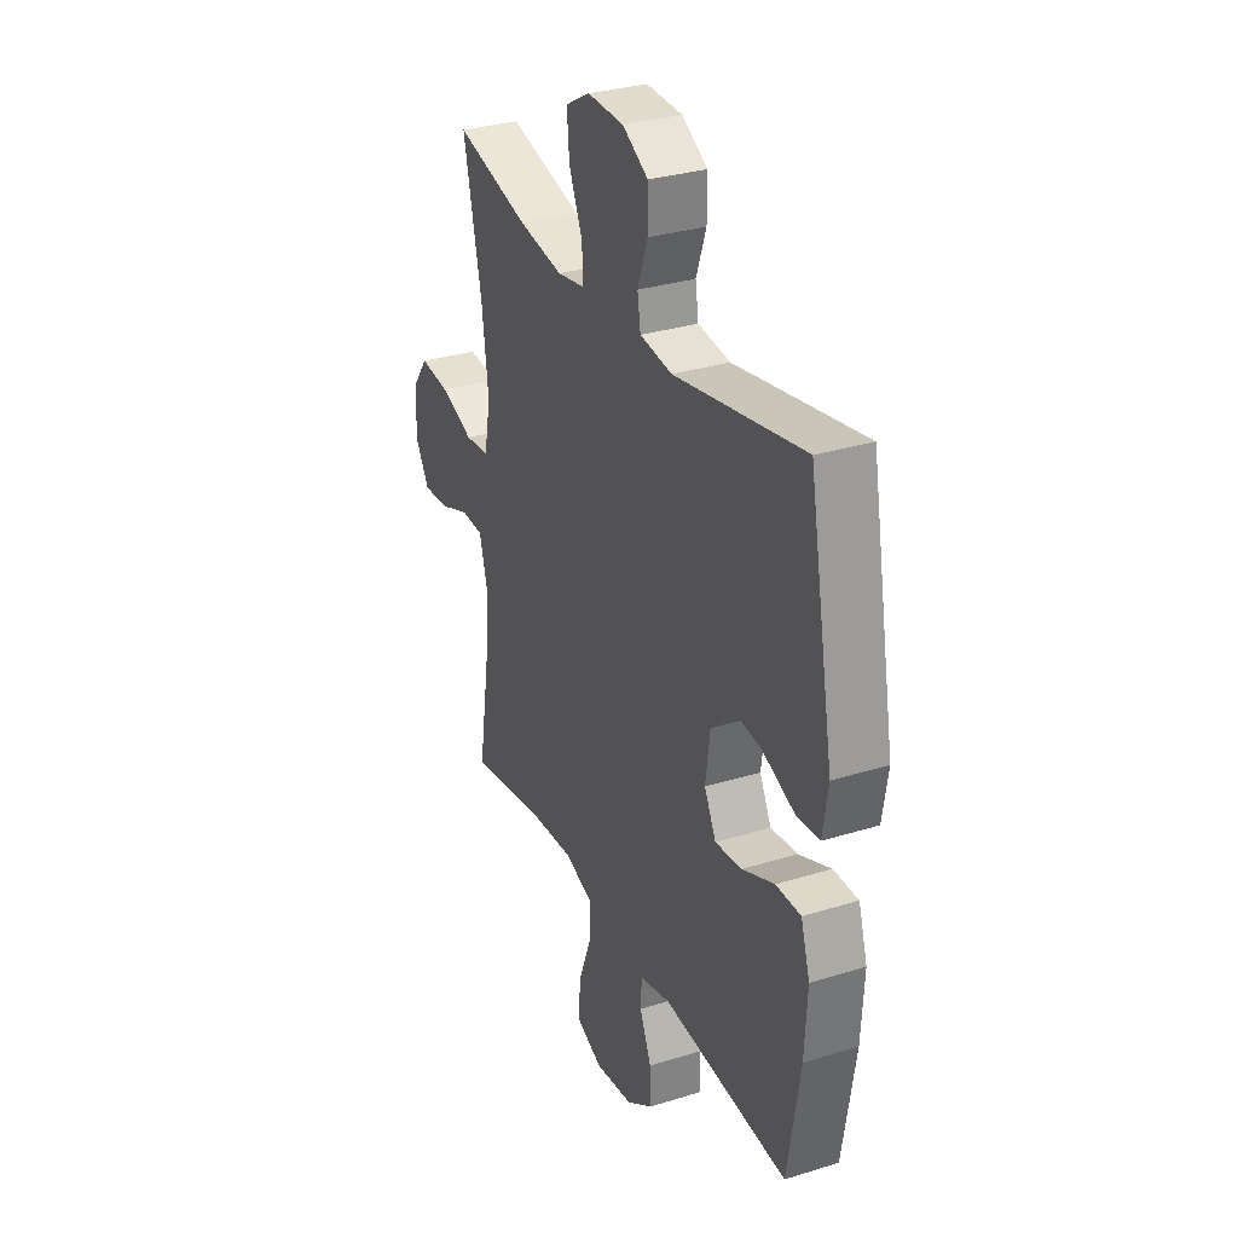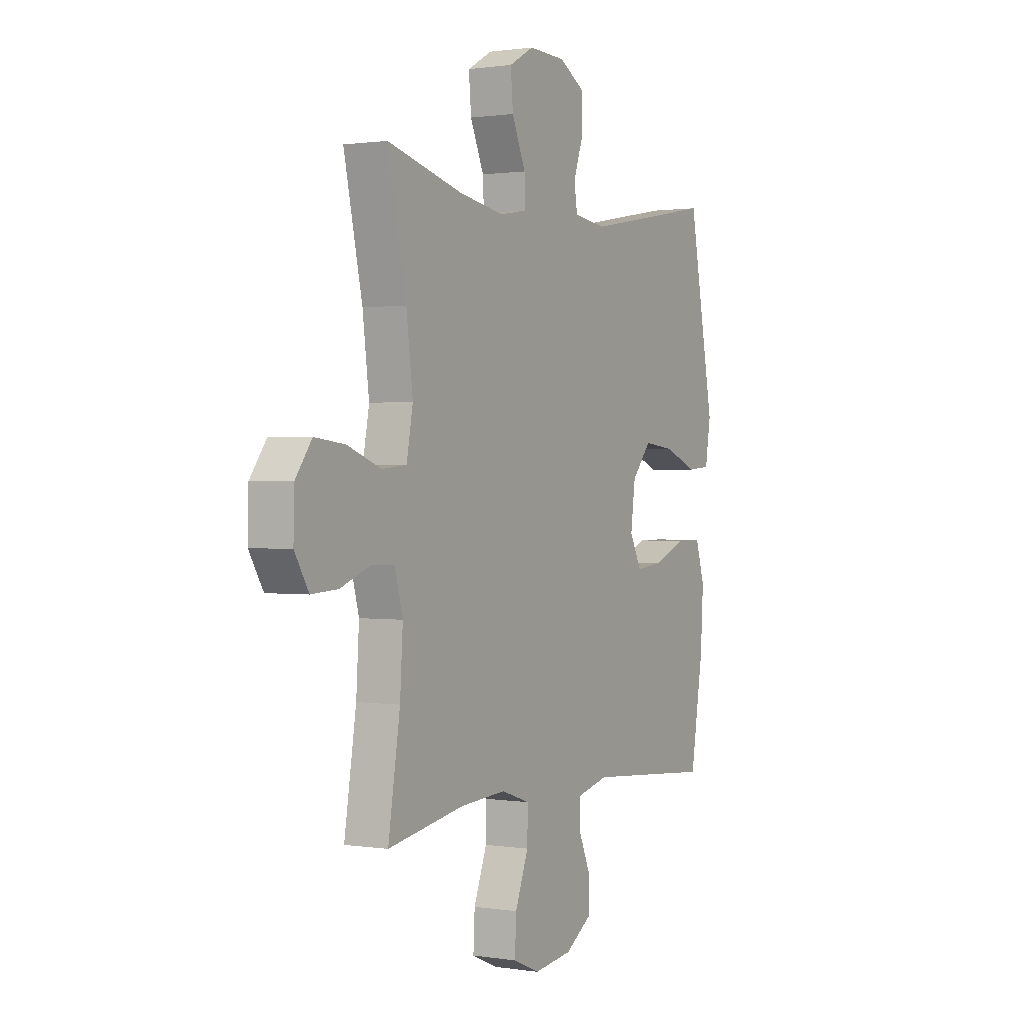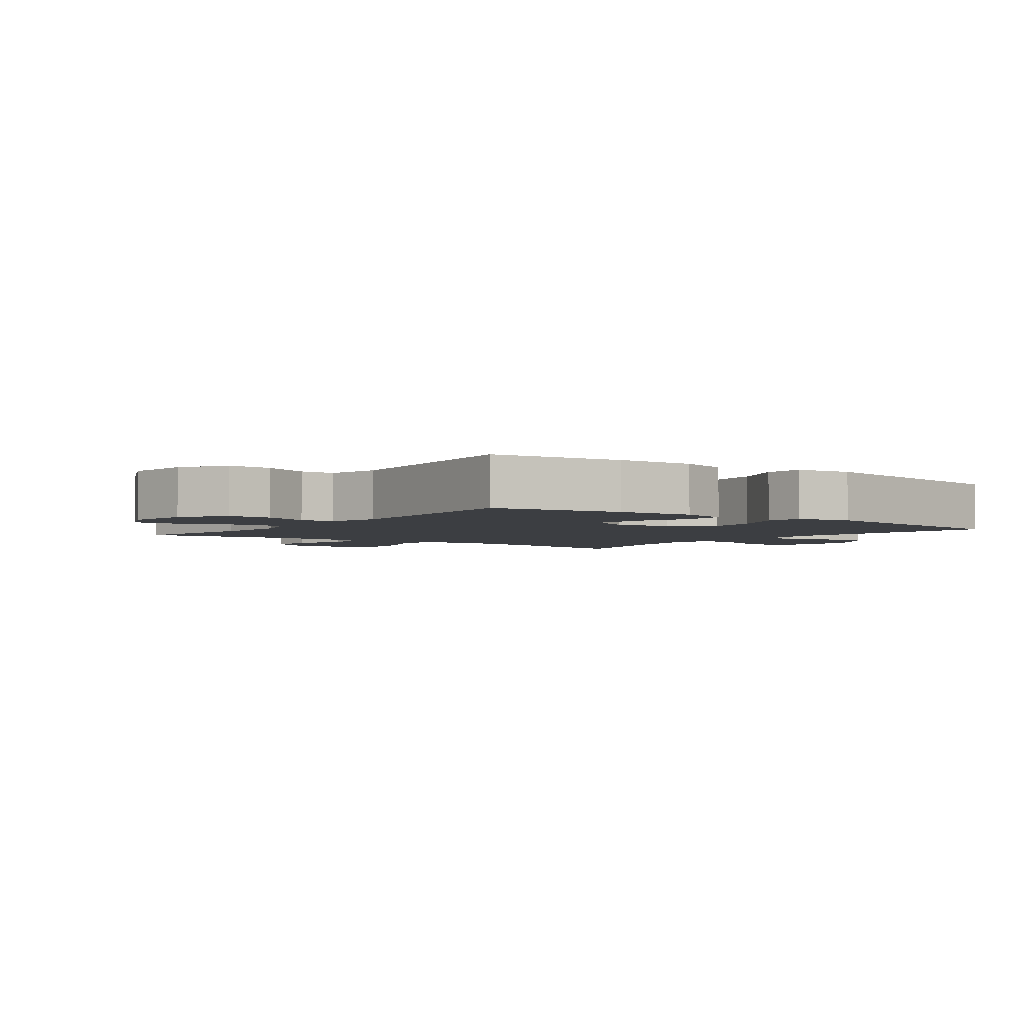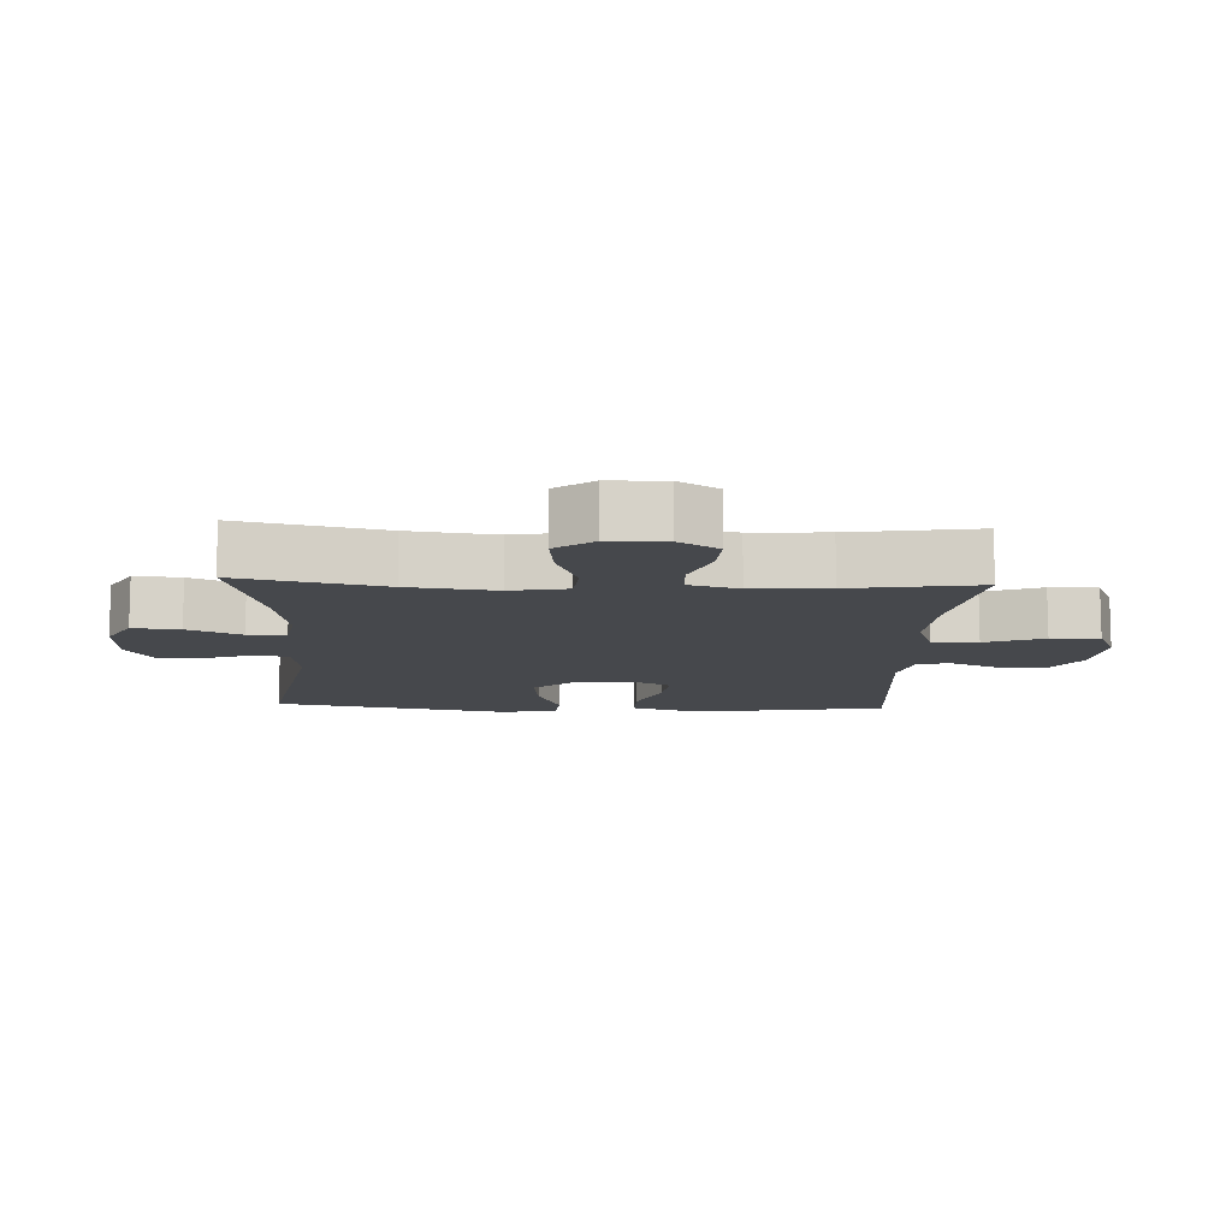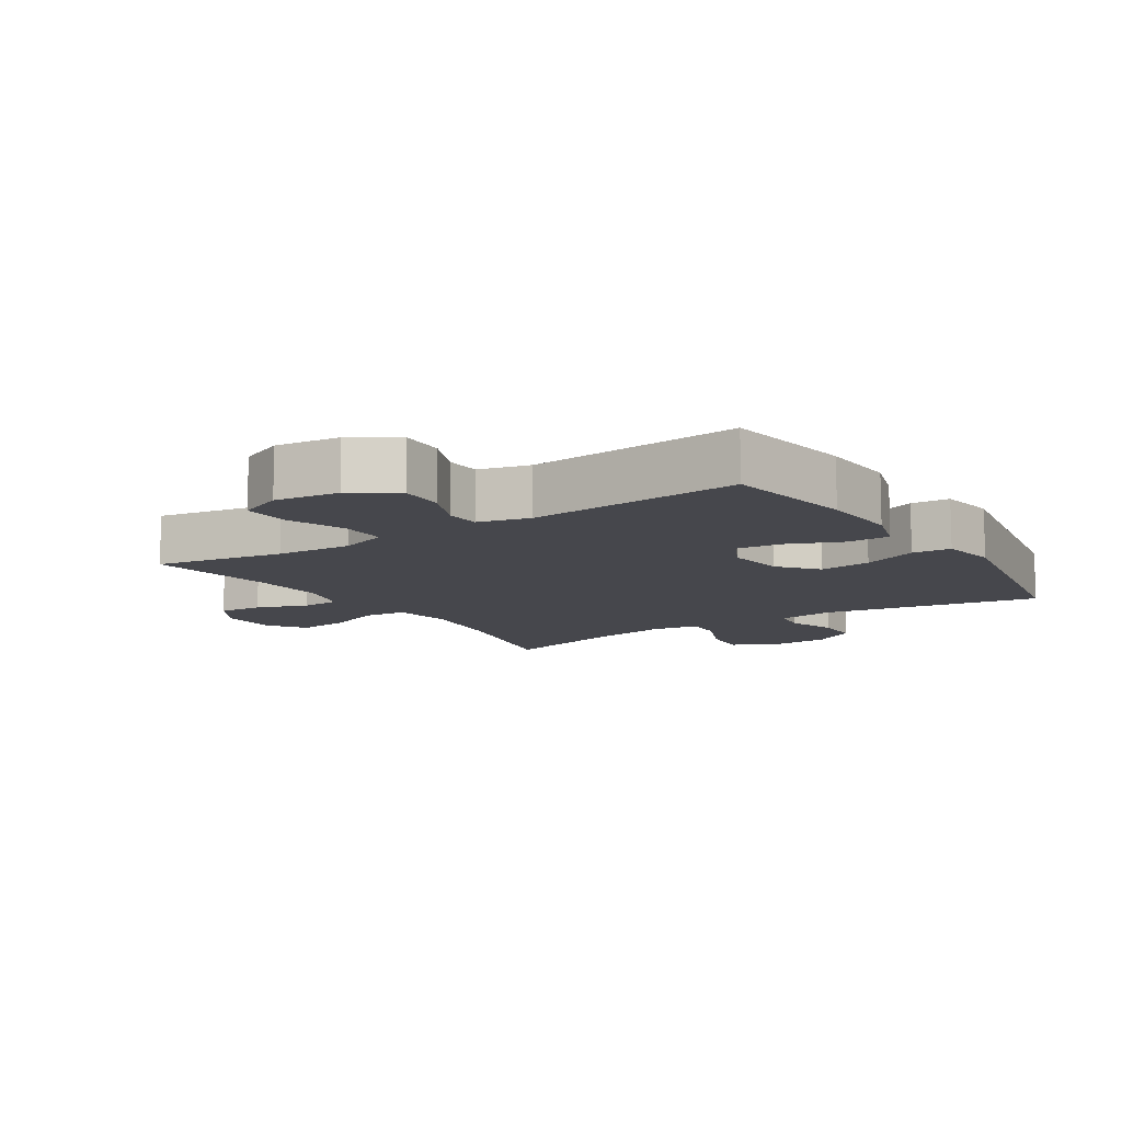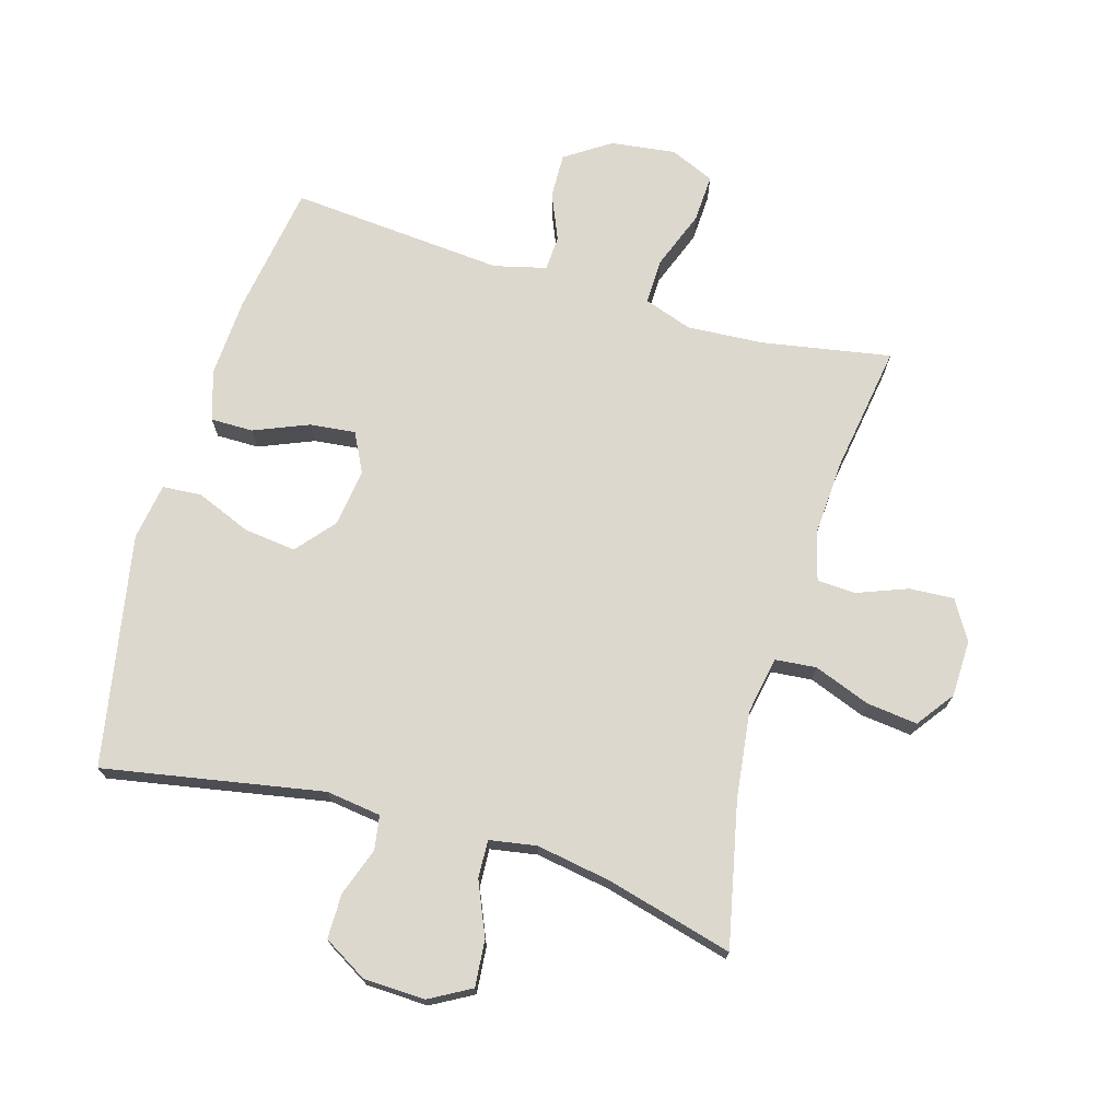
<metadata>
{"format":"obj","ext":"obj","renderer":"f3d","projection":"perspective","resolution":1024,"background":"white","views":[{"elev":31.1,"azim":-114.0,"up":"+Z"},{"elev":1.0,"azim":119.8,"up":"+Z"},{"elev":-3.3,"azim":-126.6,"up":"+Y"},{"elev":-11.2,"azim":87.3,"up":"+Y"},{"elev":-11.0,"azim":-147.0,"up":"+Y"},{"elev":72.5,"azim":16.3,"up":"+Y"}]}
</metadata>
<code>
o path680
v 0.4564 0.0375 -0.2826
v 0.4489 0.0375 -0.1617
v 0.4701 0.0375 -0.08324
v 0.5311 0.0375 -0.08009
v 0.6115 0.0375 -0.1107
v 0.6826 0.0375 -0.115
v 0.7201 0.0375 -0.05266
v 0.718 0.0375 0.03751
v 0.6745 0.0375 0.09696
v 0.5938 0.0375 0.08768
v 0.5038 0.0375 0.05377
v 0.4383 0.0375 0.05988
v 0.4216 0.0375 0.1503
v 0.4388 0.0375 0.2877
v 0.4882 0.0375 0.517
v 0.2866 0.0375 0.4637
v 0.1674 0.0375 0.4434
v 0.09266 0.0375 0.4559
v 0.0955 0.0375 0.5164
v 0.1318 0.0375 0.6006
v 0.1383 0.0375 0.675
v 0.07235 0.0375 0.7118
v -0.02577 0.0375 0.7082
v -0.09509 0.0375 0.6672
v -0.09521 0.0375 0.5964
v -0.06822 0.0375 0.5197
v -0.07683 0.0375 0.4654
v -0.1642 0.0375 0.4536
v -0.5135 0.0375 0.517
v -0.5819 0.0375 0.148
v -0.5675 0.0375 0.05793
v -0.5057 0.0375 0.05341
v -0.418 0.0375 0.08912
v -0.3352 0.0375 0.09894
v -0.2835 0.0375 0.03796
v -0.2715 0.0375 -0.05407
v -0.3029 0.0375 -0.1162
v -0.3756 0.0375 -0.1081
v -0.4624 0.0375 -0.07241
v -0.5301 0.0375 -0.0723
v -0.5543 0.0375 -0.1515
v -0.5471 0.0375 -0.2758
v -0.5135 0.0375 -0.485
v -0.1723 0.0375 -0.4567
v -0.08974 0.0375 -0.4774
v -0.08674 0.0375 -0.5328
v -0.1184 0.0375 -0.607
v -0.12 0.0375 -0.678
v -0.04829 0.0375 -0.7258
v 0.05468 0.0375 -0.739
v 0.1253 0.0375 -0.7083
v 0.1216 0.0375 -0.6323
v 0.08653 0.0375 -0.5397
v 0.08484 0.0375 -0.467
v 0.1615 0.0375 -0.441
v 0.283 0.0375 -0.4488
v 0.4882 0.0375 -0.485
v 0.4564 -0.0375 -0.2826
v 0.4489 -0.0375 -0.1617
v 0.4701 -0.0375 -0.08324
v 0.5311 -0.0375 -0.08009
v 0.6115 -0.0375 -0.1107
v 0.6826 -0.0375 -0.115
v 0.7201 -0.0375 -0.05266
v 0.718 -0.0375 0.03751
v 0.6745 -0.0375 0.09696
v 0.5938 -0.0375 0.08768
v 0.5038 -0.0375 0.05377
v 0.4383 -0.0375 0.05988
v 0.4216 -0.0375 0.1503
v 0.4388 -0.0375 0.2877
v 0.4882 -0.0375 0.517
v 0.2866 -0.0375 0.4637
v 0.1674 -0.0375 0.4434
v 0.09266 -0.0375 0.4559
v 0.0955 -0.0375 0.5164
v 0.1318 -0.0375 0.6006
v 0.1383 -0.0375 0.675
v 0.07235 -0.0375 0.7118
v -0.02577 -0.0375 0.7082
v -0.09509 -0.0375 0.6672
v -0.09521 -0.0375 0.5964
v -0.06822 -0.0375 0.5197
v -0.07683 -0.0375 0.4654
v -0.1642 -0.0375 0.4536
v -0.5135 -0.0375 0.517
v -0.5819 -0.0375 0.148
v -0.5675 -0.0375 0.05793
v -0.5057 -0.0375 0.05341
v -0.418 -0.0375 0.08912
v -0.3352 -0.0375 0.09894
v -0.2835 -0.0375 0.03796
v -0.2715 -0.0375 -0.05407
v -0.3029 -0.0375 -0.1162
v -0.3756 -0.0375 -0.1081
v -0.4624 -0.0375 -0.07241
v -0.5301 -0.0375 -0.0723
v -0.5543 -0.0375 -0.1515
v -0.5471 -0.0375 -0.2758
v -0.5135 -0.0375 -0.485
v -0.1723 -0.0375 -0.4567
v -0.08974 -0.0375 -0.4774
v -0.08674 -0.0375 -0.5328
v -0.1184 -0.0375 -0.607
v -0.12 -0.0375 -0.678
v -0.04829 -0.0375 -0.7258
v 0.05468 -0.0375 -0.739
v 0.1253 -0.0375 -0.7083
v 0.1216 -0.0375 -0.6323
v 0.08653 -0.0375 -0.5397
v 0.08484 -0.0375 -0.467
v 0.1615 -0.0375 -0.441
v 0.283 -0.0375 -0.4488
v 0.4882 -0.0375 -0.485
v 0.6826 0.0375 -0.115
v 0.6826 0.0375 -0.115
v 0.7201 0.0375 -0.05266
v 0.718 0.0375 0.03751
v 0.6745 0.0375 0.09696
v 0.6745 0.0375 0.09696
v 0.6115 0.0375 -0.1107
v 0.5938 0.0375 0.08768
v 0.5311 0.0375 -0.08009
v 0.5038 0.0375 0.05377
v 0.4701 0.0375 -0.08324
v 0.4701 0.0375 -0.08324
v 0.4383 0.0375 0.05988
v 0.4383 0.0375 0.05988
v 0.4882 0.0375 -0.485
v 0.4882 0.0375 -0.485
v 0.4564 0.0375 -0.2826
v 0.4489 0.0375 -0.1617
v 0.4388 0.0375 0.2877
v 0.4882 0.0375 0.517
v 0.4882 0.0375 0.517
v 0.4216 0.0375 0.1503
v 0.2866 0.0375 0.4637
v 0.283 0.0375 -0.4488
v 0.1674 0.0375 0.4434
v 0.1615 0.0375 -0.441
v 0.09266 0.0375 0.4559
v 0.09266 0.0375 0.4559
v 0.08484 0.0375 -0.467
v 0.08484 0.0375 -0.467
v 0.1318 0.0375 0.6006
v 0.1383 0.0375 0.675
v 0.1383 0.0375 0.675
v 0.07235 0.0375 0.7118
v 0.0955 0.0375 0.5164
v 0.05468 0.0375 -0.739
v 0.1253 0.0375 -0.7083
v 0.1253 0.0375 -0.7083
v 0.1216 0.0375 -0.6323
v 0.08653 0.0375 -0.5397
v -0.02577 0.0375 0.7082
v -0.04829 0.0375 -0.7258
v -0.09509 0.0375 0.6672
v -0.12 0.0375 -0.678
v -0.06822 0.0375 0.5197
v -0.07683 0.0375 0.4654
v -0.07683 0.0375 0.4654
v -0.09521 0.0375 0.5964
v -0.08974 0.0375 -0.4774
v -0.08974 0.0375 -0.4774
v -0.08674 0.0375 -0.5328
v -0.1642 0.0375 0.4536
v -0.1184 0.0375 -0.607
v -0.1723 0.0375 -0.4567
v -0.2715 0.0375 -0.05407
v -0.3029 0.0375 -0.1162
v -0.3029 0.0375 -0.1162
v -0.2835 0.0375 0.03796
v -0.3352 0.0375 0.09894
v -0.3756 0.0375 -0.1081
v -0.418 0.0375 0.08912
v -0.4624 0.0375 -0.07241
v -0.5057 0.0375 0.05341
v -0.5135 0.0375 -0.485
v -0.5135 0.0375 -0.485
v -0.5301 0.0375 -0.0723
v -0.5301 0.0375 -0.0723
v -0.5135 0.0375 0.517
v -0.5135 0.0375 0.517
v -0.5675 0.0375 0.05793
v -0.5675 0.0375 0.05793
v -0.5471 0.0375 -0.2758
v -0.5543 0.0375 -0.1515
v -0.5819 0.0375 0.148
v 0.6826 -0.0375 -0.115
v 0.6826 -0.0375 -0.115
v 0.7201 -0.0375 -0.05266
v 0.718 -0.0375 0.03751
v 0.6745 -0.0375 0.09696
v 0.6745 -0.0375 0.09696
v 0.6115 -0.0375 -0.1107
v 0.5938 -0.0375 0.08768
v 0.5311 -0.0375 -0.08009
v 0.5038 -0.0375 0.05377
v 0.4701 -0.0375 -0.08324
v 0.4701 -0.0375 -0.08324
v 0.4383 -0.0375 0.05988
v 0.4383 -0.0375 0.05988
v 0.4882 -0.0375 -0.485
v 0.4882 -0.0375 -0.485
v 0.4564 -0.0375 -0.2826
v 0.4489 -0.0375 -0.1617
v 0.4388 -0.0375 0.2877
v 0.4882 -0.0375 0.517
v 0.4882 -0.0375 0.517
v 0.4216 -0.0375 0.1503
v 0.2866 -0.0375 0.4637
v 0.283 -0.0375 -0.4488
v 0.1674 -0.0375 0.4434
v 0.1615 -0.0375 -0.441
v 0.09266 -0.0375 0.4559
v 0.09266 -0.0375 0.4559
v 0.08484 -0.0375 -0.467
v 0.08484 -0.0375 -0.467
v 0.1318 -0.0375 0.6006
v 0.1383 -0.0375 0.675
v 0.1383 -0.0375 0.675
v 0.07235 -0.0375 0.7118
v 0.0955 -0.0375 0.5164
v 0.05468 -0.0375 -0.739
v 0.1253 -0.0375 -0.7083
v 0.1253 -0.0375 -0.7083
v 0.1216 -0.0375 -0.6323
v 0.08653 -0.0375 -0.5397
v -0.02577 -0.0375 0.7082
v -0.04829 -0.0375 -0.7258
v -0.09509 -0.0375 0.6672
v -0.12 -0.0375 -0.678
v -0.06822 -0.0375 0.5197
v -0.07683 -0.0375 0.4654
v -0.07683 -0.0375 0.4654
v -0.09521 -0.0375 0.5964
v -0.08974 -0.0375 -0.4774
v -0.08974 -0.0375 -0.4774
v -0.08674 -0.0375 -0.5328
v -0.1642 -0.0375 0.4536
v -0.1184 -0.0375 -0.607
v -0.1723 -0.0375 -0.4567
v -0.2715 -0.0375 -0.05407
v -0.3029 -0.0375 -0.1162
v -0.3029 -0.0375 -0.1162
v -0.2835 -0.0375 0.03796
v -0.3352 -0.0375 0.09894
v -0.3756 -0.0375 -0.1081
v -0.418 -0.0375 0.08912
v -0.4624 -0.0375 -0.07241
v -0.5057 -0.0375 0.05341
v -0.5135 -0.0375 -0.485
v -0.5135 -0.0375 -0.485
v -0.5301 -0.0375 -0.0723
v -0.5301 -0.0375 -0.0723
v -0.5135 -0.0375 0.517
v -0.5135 -0.0375 0.517
v -0.5675 -0.0375 0.05793
v -0.5675 -0.0375 0.05793
v -0.5471 -0.0375 -0.2758
v -0.5543 -0.0375 -0.1515
v -0.5819 -0.0375 0.148
f 242 244 260
f 193 196 192
f 243 237 217
f 261 250 254
f 236 219 229
f 215 233 234
f 222 229 219
f 201 199 198
f 249 262 251
f 217 239 228
f 230 241 232
f 243 244 237
f 233 223 236
f 206 243 214
f 210 213 215
f 211 207 208
f 220 222 219
f 227 230 224
f 207 213 210
f 213 207 211
f 198 197 196
f 199 201 206
f 195 196 197
f 261 248 250
f 234 240 246
f 205 206 212
f 251 262 258
f 237 244 242
f 189 191 195
f 236 229 231
f 247 256 249
f 223 219 236
f 201 243 206
f 227 224 225
f 201 246 243
f 230 228 241
f 212 206 214
f 246 240 247
f 210 215 246
f 217 237 239
f 195 192 196
f 262 249 256
f 260 248 261
f 210 246 201
f 197 198 199
f 191 192 195
f 228 230 227
f 244 248 260
f 215 234 246
f 228 239 241
f 214 243 217
f 256 247 240
f 242 260 252
f 205 212 203
f 223 233 215
f 116 7 64 190
f 7 8 65 64
f 8 120 194 65
f 5 6 63 62
f 9 10 67 66
f 4 5 62 61
f 10 11 68 67
f 126 4 61 200
f 11 128 202 68
f 130 1 58 204
f 2 3 60 59
f 14 135 209 71
f 1 2 59 58
f 13 14 71 70
f 12 13 70 69
f 15 16 73 72
f 56 57 114 113
f 16 17 74 73
f 55 56 113 112
f 17 142 216 74
f 144 55 112 218
f 20 147 221 77
f 21 22 79 78
f 19 20 77 76
f 50 152 226 107
f 51 52 109 108
f 52 53 110 109
f 18 19 76 75
f 53 54 111 110
f 22 23 80 79
f 49 50 107 106
f 23 24 81 80
f 48 49 106 105
f 26 161 235 83
f 25 26 83 82
f 24 25 82 81
f 164 46 103 238
f 27 28 85 84
f 47 48 105 104
f 46 47 104 103
f 44 45 102 101
f 36 171 245 93
f 35 36 93 92
f 34 35 92 91
f 37 38 95 94
f 33 34 91 90
f 38 39 96 95
f 32 33 90 89
f 179 44 101 253
f 39 181 255 96
f 28 183 257 85
f 185 32 89 259
f 42 43 100 99
f 41 42 99 98
f 40 41 98 97
f 30 31 88 87
f 29 30 87 86
f 168 186 170
f 119 118 122
f 169 143 163
f 187 180 176
f 162 155 145
f 141 160 159
f 148 145 155
f 127 124 125
f 175 177 188
f 143 154 165
f 156 158 167
f 169 163 170
f 159 162 149
f 132 140 169
f 136 141 139
f 137 134 133
f 146 145 148
f 153 150 156
f 133 136 139
f 139 137 133
f 124 122 123
f 125 132 127
f 121 123 122
f 187 176 174
f 160 172 166
f 131 138 132
f 177 184 188
f 163 168 170
f 115 121 117
f 162 157 155
f 173 175 182
f 149 162 145
f 127 132 169
f 153 151 150
f 127 169 172
f 156 167 154
f 138 140 132
f 172 173 166
f 136 172 141
f 143 165 163
f 121 122 118
f 188 182 175
f 186 187 174
f 136 127 172
f 123 125 124
f 117 121 118
f 154 153 156
f 170 186 174
f 141 172 160
f 154 167 165
f 140 143 169
f 182 166 173
f 168 178 186
f 131 129 138
f 149 141 159

</code>
